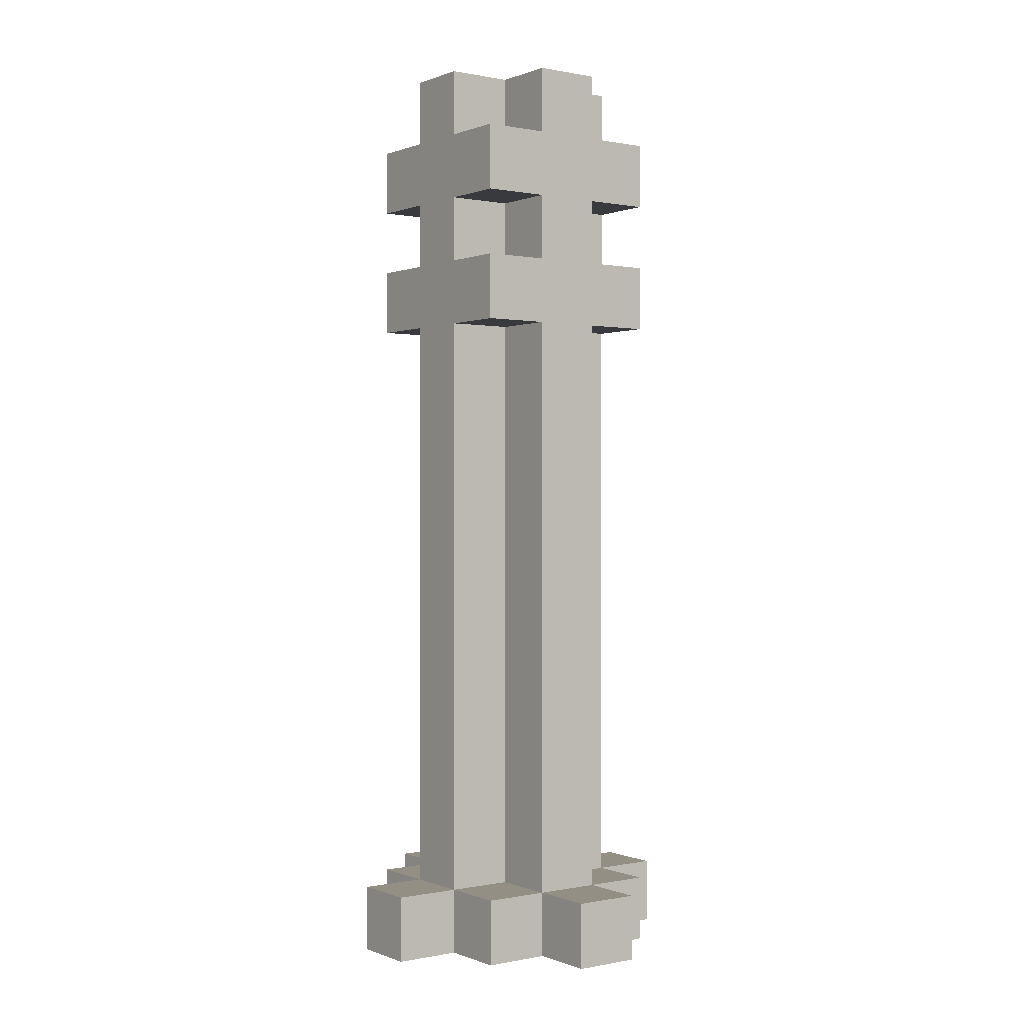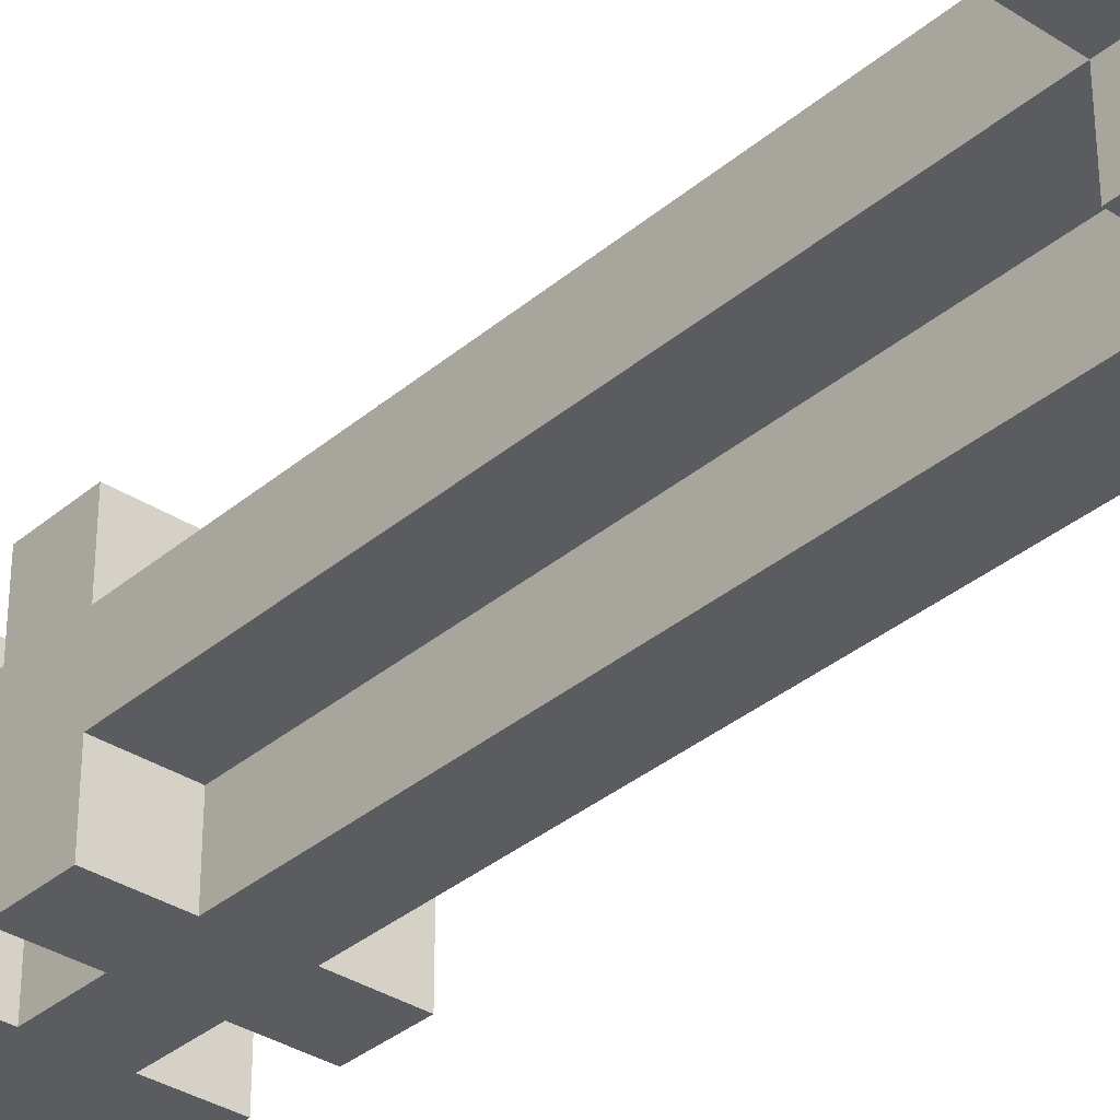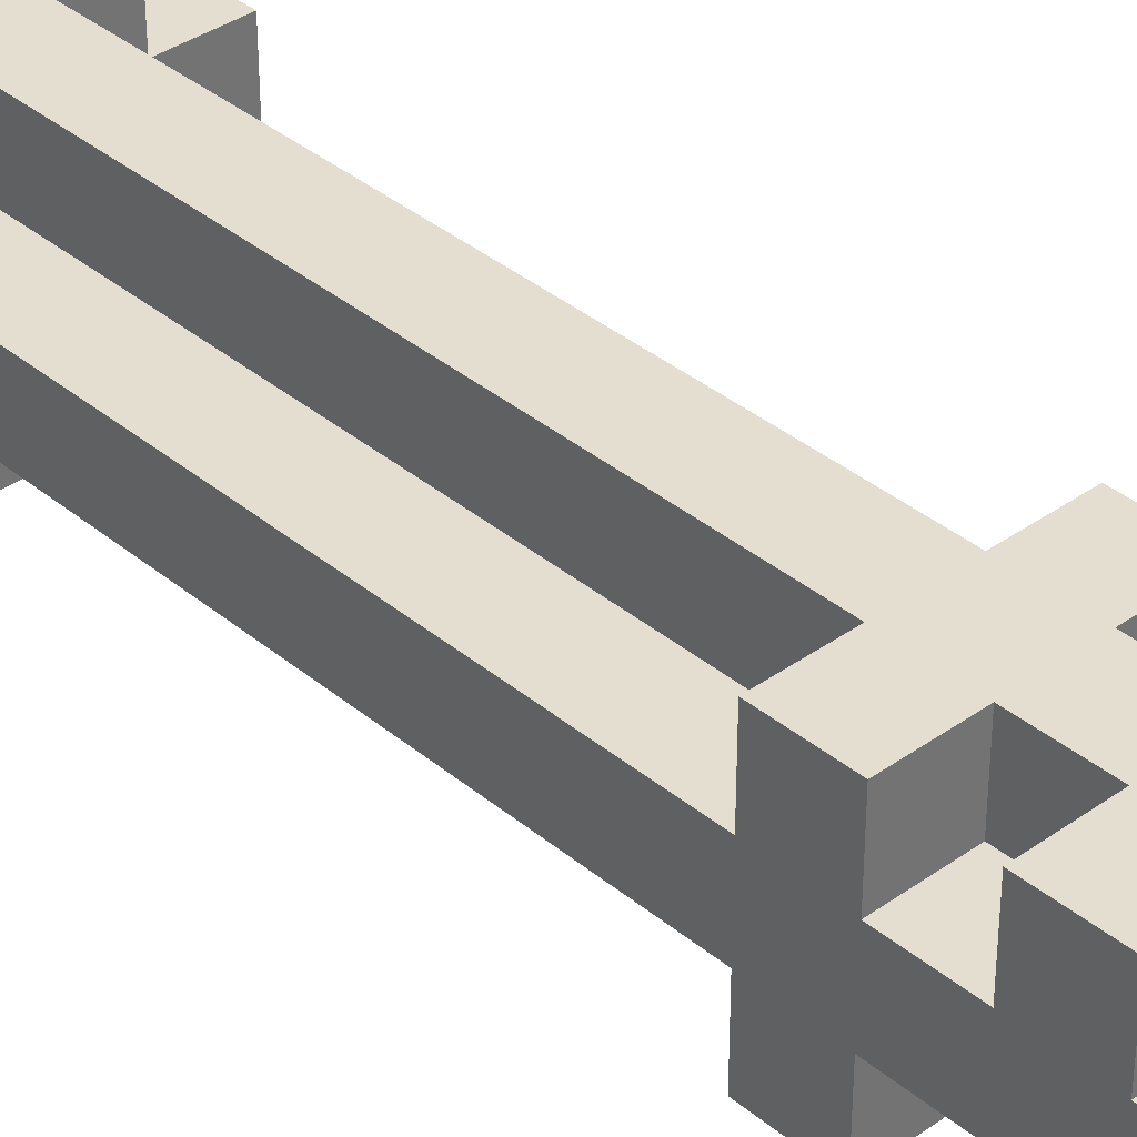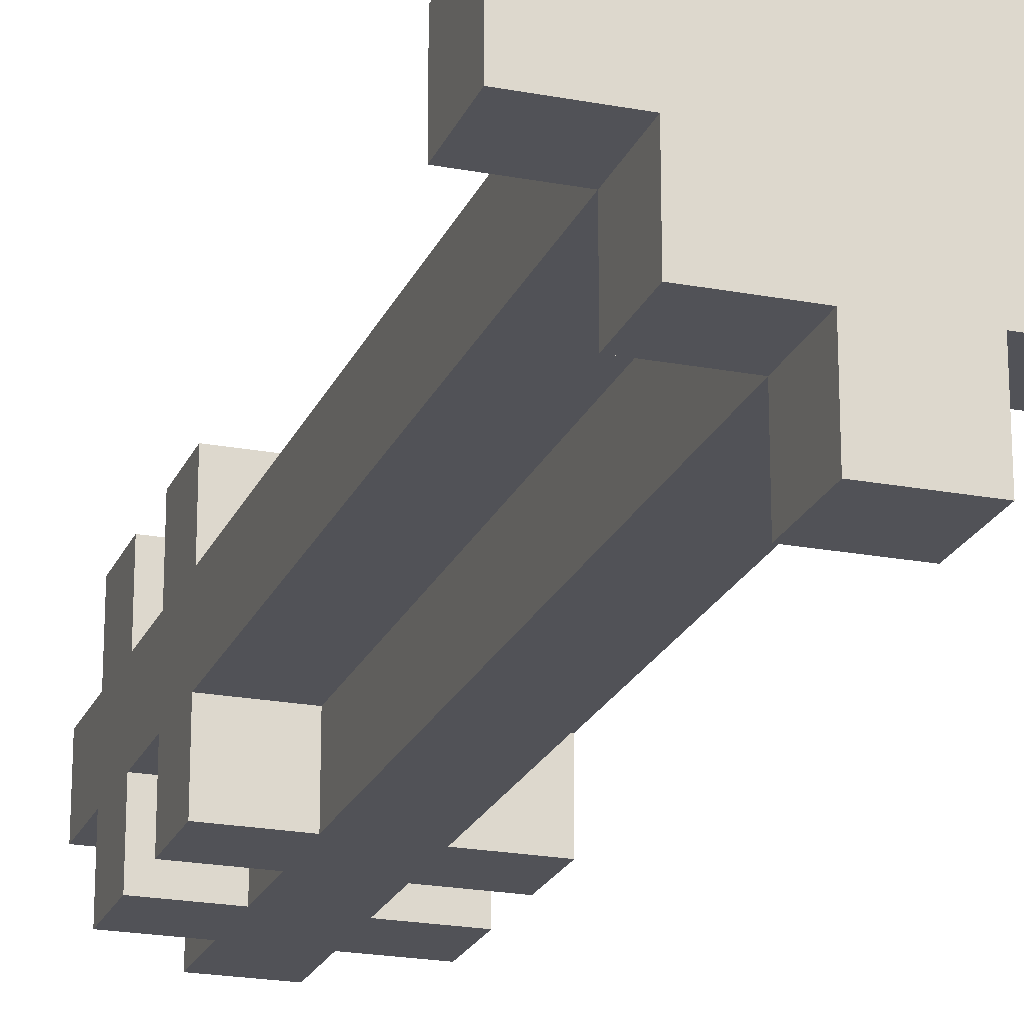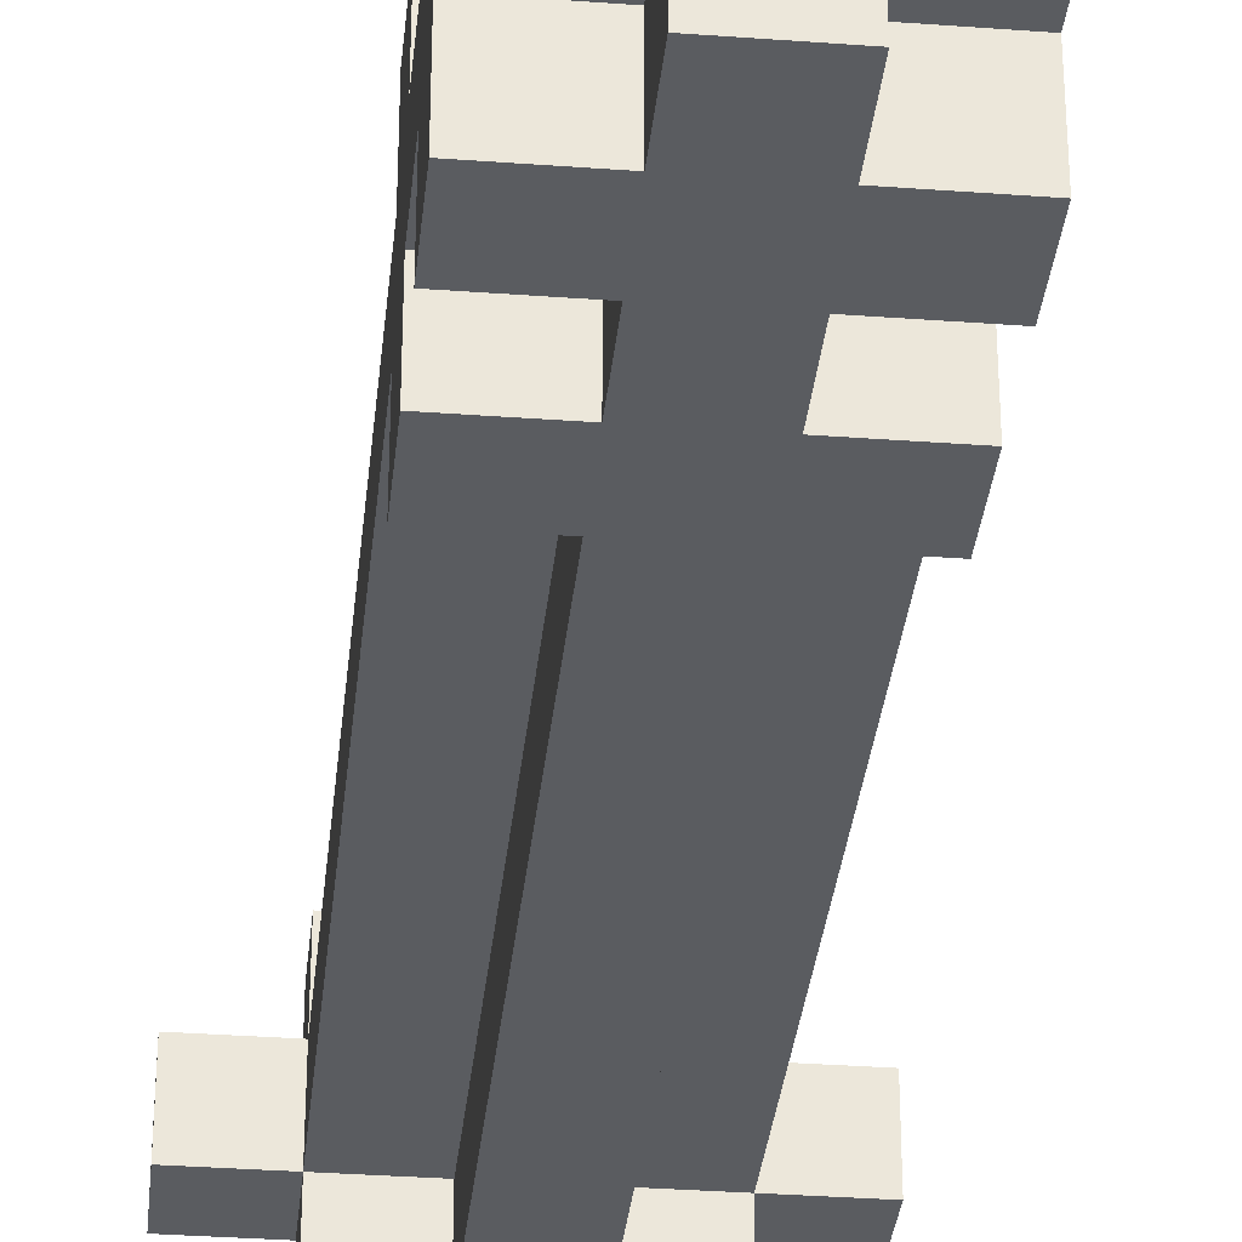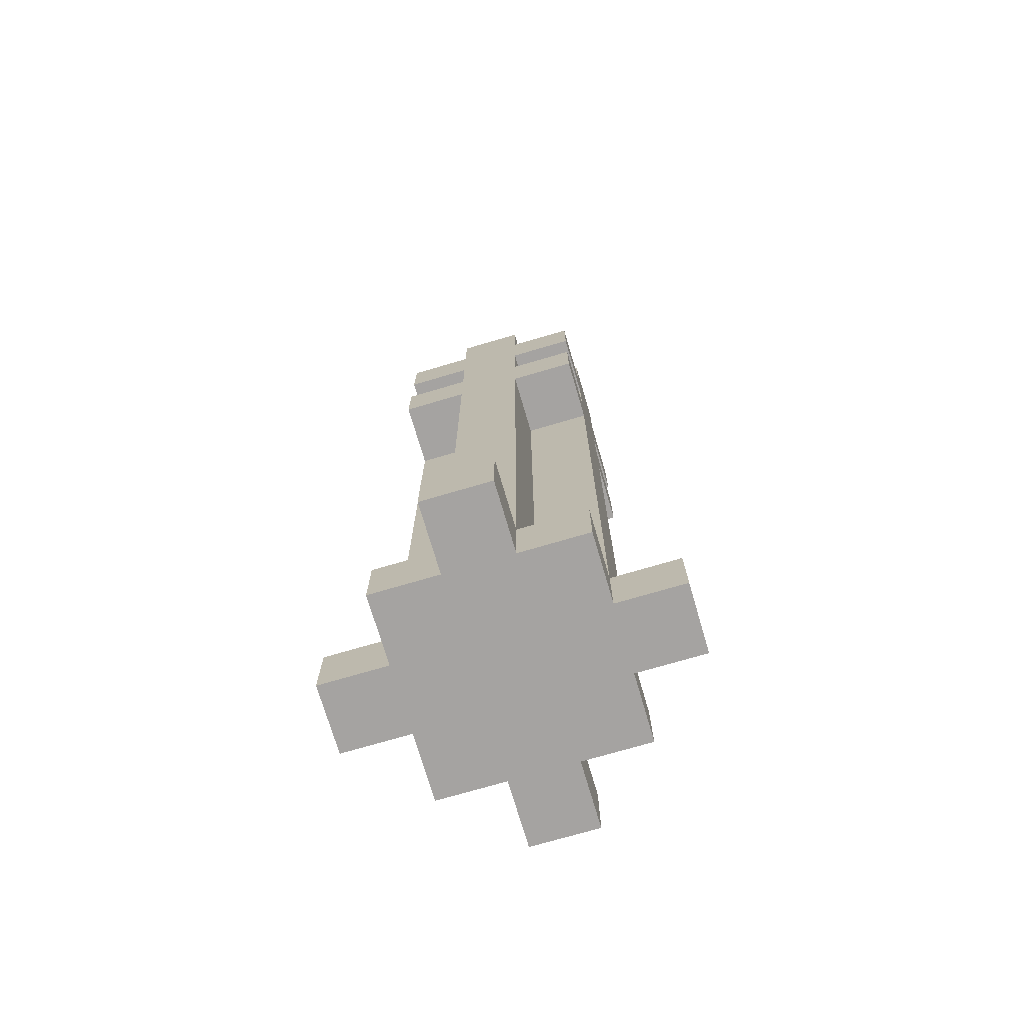
<metadata>
{"format":"obj","ext":"obj","renderer":"f3d","projection":"perspective","resolution":1024,"background":"white","views":[{"elev":0.2,"azim":-126.0,"up":"+Y"},{"elev":-34.2,"azim":-41.3,"up":"+Z"},{"elev":36.5,"azim":137.1,"up":"+Z"},{"elev":-21.6,"azim":-18.5,"up":"+Z"},{"elev":-33.6,"azim":174.2,"up":"+Z"},{"elev":-73.1,"azim":-73.6,"up":"+Y"}]}
</metadata>
<code>
o
v 3.6 0 -0.3
v 3.7 0 -0.3
v 3.6 0.1 -0.3
v 3.7 0.1 -0.3
v 3.5 0 -0.2
v 3.6 0 -0.2
v 3.7 0 -0.2
v 3.8 0 -0.2
v 3.5 0.1 -0.2
v 3.6 0.1 -0.2
v 3.7 0.1 -0.2
v 3.8 0.1 -0.2
v 3.5 1 -0.2
v 3.6 1 -0.2
v 3.7 1 -0.2
v 3.8 1 -0.2
v 3.5 1.1 -0.2
v 3.6 1.1 -0.2
v 3.7 1.1 -0.2
v 3.8 1.1 -0.2
v 3.5 1.2 -0.2
v 3.6 1.2 -0.2
v 3.7 1.2 -0.2
v 3.8 1.2 -0.2
v 3.5 1.3 -0.2
v 3.6 1.3 -0.2
v 3.7 1.3 -0.2
v 3.8 1.3 -0.2
v 3.6 1.4 -0.2
v 3.7 1.4 -0.2
v 3.4 0 -0.1
v 3.5 0 -0.1
v 3.8 0 -0.1
v 3.9 0 -0.1
v 3.4 0.1 -0.1
v 3.5 0.1 -0.1
v 3.6 0.1 -0.1
v 3.7 0.1 -0.1
v 3.8 0.1 -0.1
v 3.9 0.1 -0.1
v 3.5 1 -0.1
v 3.6 1 -0.1
v 3.7 1 -0.1
v 3.8 1 -0.1
v 3.5 1.1 -0.1
v 3.6 1.1 -0.1
v 3.7 1.1 -0.1
v 3.8 1.1 -0.1
v 3.5 1.2 -0.1
v 3.6 1.2 -0.1
v 3.7 1.2 -0.1
v 3.8 1.2 -0.1
v 3.5 1.3 -0.1
v 3.6 1.3 -0.1
v 3.7 1.3 -0.1
v 3.8 1.3 -0.1
v 3.5 1.4 -0.1
v 3.6 1.4 -0.1
v 3.7 1.4 -0.1
v 3.8 1.4 -0.1
v 3.4 0 0
v 3.5 0 0
v 3.8 0 0
v 3.9 0 0
v 3.4 0.1 0
v 3.5 0.1 0
v 3.6 0.1 0
v 3.7 0.1 0
v 3.8 0.1 0
v 3.9 0.1 0
v 3.5 1 0
v 3.6 1 0
v 3.7 1 0
v 3.8 1 0
v 3.5 1.1 0
v 3.6 1.1 0
v 3.7 1.1 0
v 3.8 1.1 0
v 3.5 1.2 0
v 3.6 1.2 0
v 3.7 1.2 0
v 3.8 1.2 0
v 3.5 1.3 0
v 3.6 1.3 0
v 3.7 1.3 0
v 3.8 1.3 0
v 3.5 1.4 0
v 3.6 1.4 0
v 3.7 1.4 0
v 3.8 1.4 0
v 3.5 0 0.1
v 3.6 0 0.1
v 3.7 0 0.1
v 3.8 0 0.1
v 3.5 0.1 0.1
v 3.6 0.1 0.1
v 3.7 0.1 0.1
v 3.8 0.1 0.1
v 3.5 1 0.1
v 3.6 1 0.1
v 3.7 1 0.1
v 3.8 1 0.1
v 3.5 1.1 0.1
v 3.6 1.1 0.1
v 3.7 1.1 0.1
v 3.8 1.1 0.1
v 3.5 1.2 0.1
v 3.6 1.2 0.1
v 3.7 1.2 0.1
v 3.8 1.2 0.1
v 3.5 1.3 0.1
v 3.6 1.3 0.1
v 3.7 1.3 0.1
v 3.8 1.3 0.1
v 3.6 1.4 0.1
v 3.7 1.4 0.1
v 3.6 0 0.2
v 3.7 0 0.2
v 3.6 0.1 0.2
v 3.7 0.1 0.2
v 3.4 0 -0.1
v 3.4 0.1 -0.1
v 3.4 0 0
v 3.4 0.1 0
v 3.5 0 -0.2
v 3.5 0.1 -0.2
v 3.5 1 -0.2
v 3.5 1.1 -0.2
v 3.5 1.2 -0.2
v 3.5 1.3 -0.2
v 3.5 0 -0.1
v 3.5 0.1 -0.1
v 3.5 1 -0.1
v 3.5 1.1 -0.1
v 3.5 1.2 -0.1
v 3.5 1.3 -0.1
v 3.5 1.4 -0.1
v 3.5 0 0
v 3.5 0.1 0
v 3.5 1 0
v 3.5 1.1 0
v 3.5 1.2 0
v 3.5 1.3 0
v 3.5 1.4 0
v 3.5 0 0.1
v 3.5 0.1 0.1
v 3.5 1 0.1
v 3.5 1.1 0.1
v 3.5 1.2 0.1
v 3.5 1.3 0.1
v 3.6 0 -0.3
v 3.6 0.1 -0.3
v 3.6 0 -0.2
v 3.6 0.1 -0.2
v 3.6 1 -0.2
v 3.6 1.1 -0.2
v 3.6 1.2 -0.2
v 3.6 1.3 -0.2
v 3.6 1.4 -0.2
v 3.6 0.1 -0.1
v 3.6 1 -0.1
v 3.6 1.1 -0.1
v 3.6 1.2 -0.1
v 3.6 1.3 -0.1
v 3.6 1.4 -0.1
v 3.6 0.1 0
v 3.6 1 0
v 3.6 1.1 0
v 3.6 1.2 0
v 3.6 1.3 0
v 3.6 1.4 0
v 3.6 0 0.1
v 3.6 0.1 0.1
v 3.6 1 0.1
v 3.6 1.1 0.1
v 3.6 1.2 0.1
v 3.6 1.3 0.1
v 3.6 1.4 0.1
v 3.6 0 0.2
v 3.6 0.1 0.2
v 3.7 0 -0.3
v 3.7 0.1 -0.3
v 3.7 0 -0.2
v 3.7 0.1 -0.2
v 3.7 1 -0.2
v 3.7 1.1 -0.2
v 3.7 1.2 -0.2
v 3.7 1.3 -0.2
v 3.7 1.4 -0.2
v 3.7 0.1 -0.1
v 3.7 1 -0.1
v 3.7 1.1 -0.1
v 3.7 1.2 -0.1
v 3.7 1.3 -0.1
v 3.7 1.4 -0.1
v 3.7 0.1 0
v 3.7 1 0
v 3.7 1.1 0
v 3.7 1.2 0
v 3.7 1.3 0
v 3.7 1.4 0
v 3.7 0 0.1
v 3.7 0.1 0.1
v 3.7 1 0.1
v 3.7 1.1 0.1
v 3.7 1.2 0.1
v 3.7 1.3 0.1
v 3.7 1.4 0.1
v 3.7 0 0.2
v 3.7 0.1 0.2
v 3.8 0 -0.2
v 3.8 0.1 -0.2
v 3.8 1 -0.2
v 3.8 1.1 -0.2
v 3.8 1.2 -0.2
v 3.8 1.3 -0.2
v 3.8 0 -0.1
v 3.8 0.1 -0.1
v 3.8 1 -0.1
v 3.8 1.1 -0.1
v 3.8 1.2 -0.1
v 3.8 1.3 -0.1
v 3.8 1.4 -0.1
v 3.8 0 0
v 3.8 0.1 0
v 3.8 1 0
v 3.8 1.1 0
v 3.8 1.2 0
v 3.8 1.3 0
v 3.8 1.4 0
v 3.8 0 0.1
v 3.8 0.1 0.1
v 3.8 1 0.1
v 3.8 1.1 0.1
v 3.8 1.2 0.1
v 3.8 1.3 0.1
v 3.9 0 -0.1
v 3.9 0.1 -0.1
v 3.9 0 0
v 3.9 0.1 0
v 3.4 0 -0.1
v 3.4 0 0
v 3.5 0 -0.2
v 3.5 0 -0.1
v 3.5 0 0
v 3.5 0 0.1
v 3.6 0 -0.3
v 3.6 0 -0.2
v 3.6 0 0.1
v 3.6 0 0.2
v 3.7 0 -0.3
v 3.7 0 -0.2
v 3.7 0 0.1
v 3.7 0 0.2
v 3.8 0 -0.2
v 3.8 0 -0.1
v 3.8 0 0
v 3.8 0 0.1
v 3.9 0 -0.1
v 3.9 0 0
v 3.5 1 -0.2
v 3.5 1 -0.1
v 3.5 1 0
v 3.5 1 0.1
v 3.6 1 -0.2
v 3.6 1 -0.1
v 3.6 1 0
v 3.6 1 0.1
v 3.7 1 -0.2
v 3.7 1 -0.1
v 3.7 1 0
v 3.7 1 0.1
v 3.8 1 -0.2
v 3.8 1 -0.1
v 3.8 1 0
v 3.8 1 0.1
v 3.5 1.2 -0.2
v 3.5 1.2 -0.1
v 3.5 1.2 0
v 3.5 1.2 0.1
v 3.6 1.2 -0.2
v 3.6 1.2 -0.1
v 3.6 1.2 0
v 3.6 1.2 0.1
v 3.7 1.2 -0.2
v 3.7 1.2 -0.1
v 3.7 1.2 0
v 3.7 1.2 0.1
v 3.8 1.2 -0.2
v 3.8 1.2 -0.1
v 3.8 1.2 0
v 3.8 1.2 0.1
v 3.4 0.1 -0.1
v 3.4 0.1 0
v 3.5 0.1 -0.2
v 3.5 0.1 -0.1
v 3.5 0.1 0
v 3.5 0.1 0.1
v 3.6 0.1 -0.3
v 3.6 0.1 -0.2
v 3.6 0.1 -0.1
v 3.6 0.1 0
v 3.6 0.1 0.1
v 3.6 0.1 0.2
v 3.7 0.1 -0.3
v 3.7 0.1 -0.2
v 3.7 0.1 -0.1
v 3.7 0.1 0
v 3.7 0.1 0.1
v 3.7 0.1 0.2
v 3.8 0.1 -0.2
v 3.8 0.1 -0.1
v 3.8 0.1 0
v 3.8 0.1 0.1
v 3.9 0.1 -0.1
v 3.9 0.1 0
v 3.5 1.1 -0.2
v 3.5 1.1 -0.1
v 3.5 1.1 0
v 3.5 1.1 0.1
v 3.6 1.1 -0.2
v 3.6 1.1 -0.1
v 3.6 1.1 0
v 3.6 1.1 0.1
v 3.7 1.1 -0.2
v 3.7 1.1 -0.1
v 3.7 1.1 0
v 3.7 1.1 0.1
v 3.8 1.1 -0.2
v 3.8 1.1 -0.1
v 3.8 1.1 0
v 3.8 1.1 0.1
v 3.5 1.3 -0.2
v 3.5 1.3 -0.1
v 3.5 1.3 0
v 3.5 1.3 0.1
v 3.6 1.3 -0.2
v 3.6 1.3 -0.1
v 3.6 1.3 0
v 3.6 1.3 0.1
v 3.7 1.3 -0.2
v 3.7 1.3 -0.1
v 3.7 1.3 0
v 3.7 1.3 0.1
v 3.8 1.3 -0.2
v 3.8 1.3 -0.1
v 3.8 1.3 0
v 3.8 1.3 0.1
v 3.5 1.4 -0.1
v 3.5 1.4 0
v 3.6 1.4 -0.2
v 3.6 1.4 -0.1
v 3.6 1.4 0
v 3.6 1.4 0.1
v 3.7 1.4 -0.2
v 3.7 1.4 -0.1
v 3.7 1.4 0
v 3.7 1.4 0.1
v 3.8 1.4 -0.1
v 3.8 1.4 0
f 3 2 1
f 4 2 3
f 9 6 5
f 10 6 9
f 11 8 7
f 12 8 11
f 14 11 10
f 15 11 14
f 17 14 13
f 17 16 15
f 17 15 14
f 18 16 17
f 19 16 18
f 20 16 19
f 22 19 18
f 23 19 22
f 25 22 21
f 25 24 23
f 25 23 22
f 26 24 25
f 27 24 26
f 28 24 27
f 29 27 26
f 30 27 29
f 35 32 31
f 36 32 35
f 39 34 33
f 40 34 39
f 41 37 36
f 42 37 41
f 43 39 38
f 44 39 43
f 49 46 45
f 50 46 49
f 51 48 47
f 52 48 51
f 57 54 53
f 58 54 57
f 59 56 55
f 60 56 59
f 61 62 65
f 65 62 66
f 63 64 69
f 69 64 70
f 66 67 71
f 71 67 72
f 68 69 73
f 73 69 74
f 75 76 79
f 79 76 80
f 77 78 81
f 81 78 82
f 83 84 87
f 87 84 88
f 85 86 89
f 89 86 90
f 91 92 95
f 95 92 96
f 93 94 97
f 97 94 98
f 96 97 100
f 100 97 101
f 99 100 103
f 101 102 103
f 100 101 103
f 103 102 104
f 104 102 105
f 105 102 106
f 104 105 108
f 108 105 109
f 107 108 111
f 109 110 111
f 108 109 111
f 111 110 112
f 112 110 113
f 113 110 114
f 112 113 115
f 115 113 116
f 117 118 119
f 119 118 120
f 123 122 121
f 124 122 123
f 131 126 125
f 132 126 131
f 133 128 127
f 134 128 133
f 135 130 129
f 136 130 135
f 139 134 133
f 139 133 132
f 140 134 139
f 141 135 134
f 141 134 140
f 142 136 135
f 142 135 141
f 142 137 136
f 143 137 142
f 144 137 143
f 145 139 138
f 146 139 145
f 147 141 140
f 148 141 147
f 149 143 142
f 150 143 149
f 153 152 151
f 154 152 153
f 160 155 154
f 161 155 160
f 162 157 156
f 163 157 162
f 164 159 158
f 165 159 164
f 173 167 166
f 174 167 173
f 175 169 168
f 176 169 175
f 177 171 170
f 178 171 177
f 179 173 172
f 180 173 179
f 181 182 183
f 183 182 184
f 184 185 190
f 190 185 191
f 186 187 192
f 192 187 193
f 188 189 194
f 194 189 195
f 196 197 203
f 203 197 204
f 198 199 205
f 205 199 206
f 200 201 207
f 207 201 208
f 202 203 209
f 209 203 210
f 211 212 217
f 217 212 218
f 213 214 219
f 219 214 220
f 215 216 221
f 221 216 222
f 219 220 225
f 218 219 225
f 225 220 226
f 220 221 227
f 226 220 227
f 221 222 228
f 227 221 228
f 222 223 228
f 228 223 229
f 229 223 230
f 224 225 231
f 231 225 232
f 226 227 233
f 233 227 234
f 228 229 235
f 235 229 236
f 237 238 239
f 239 238 240
f 244 242 241
f 245 242 244
f 248 244 243
f 248 246 245
f 248 245 244
f 249 246 248
f 251 248 247
f 251 250 249
f 251 249 248
f 252 250 251
f 253 250 252
f 254 250 253
f 255 253 252
f 256 253 255
f 257 253 256
f 258 253 257
f 259 257 256
f 260 257 259
f 265 262 261
f 266 262 265
f 267 264 263
f 268 264 267
f 273 270 269
f 274 270 273
f 275 272 271
f 276 272 275
f 281 278 277
f 282 278 281
f 283 280 279
f 284 280 283
f 289 286 285
f 290 286 289
f 291 288 287
f 292 288 291
f 293 294 296
f 296 294 297
f 295 296 300
f 300 296 301
f 297 298 302
f 302 298 303
f 299 300 305
f 305 300 306
f 303 304 309
f 309 304 310
f 306 307 311
f 311 307 312
f 308 309 313
f 313 309 314
f 312 313 315
f 315 313 316
f 317 318 321
f 321 318 322
f 319 320 323
f 323 320 324
f 325 326 329
f 329 326 330
f 327 328 331
f 331 328 332
f 333 334 337
f 337 334 338
f 335 336 339
f 339 336 340
f 341 342 345
f 345 342 346
f 343 344 347
f 347 344 348
f 349 350 352
f 352 350 353
f 351 352 355
f 353 354 355
f 352 353 355
f 355 354 356
f 356 354 357
f 357 354 358
f 356 357 359
f 359 357 360

</code>
